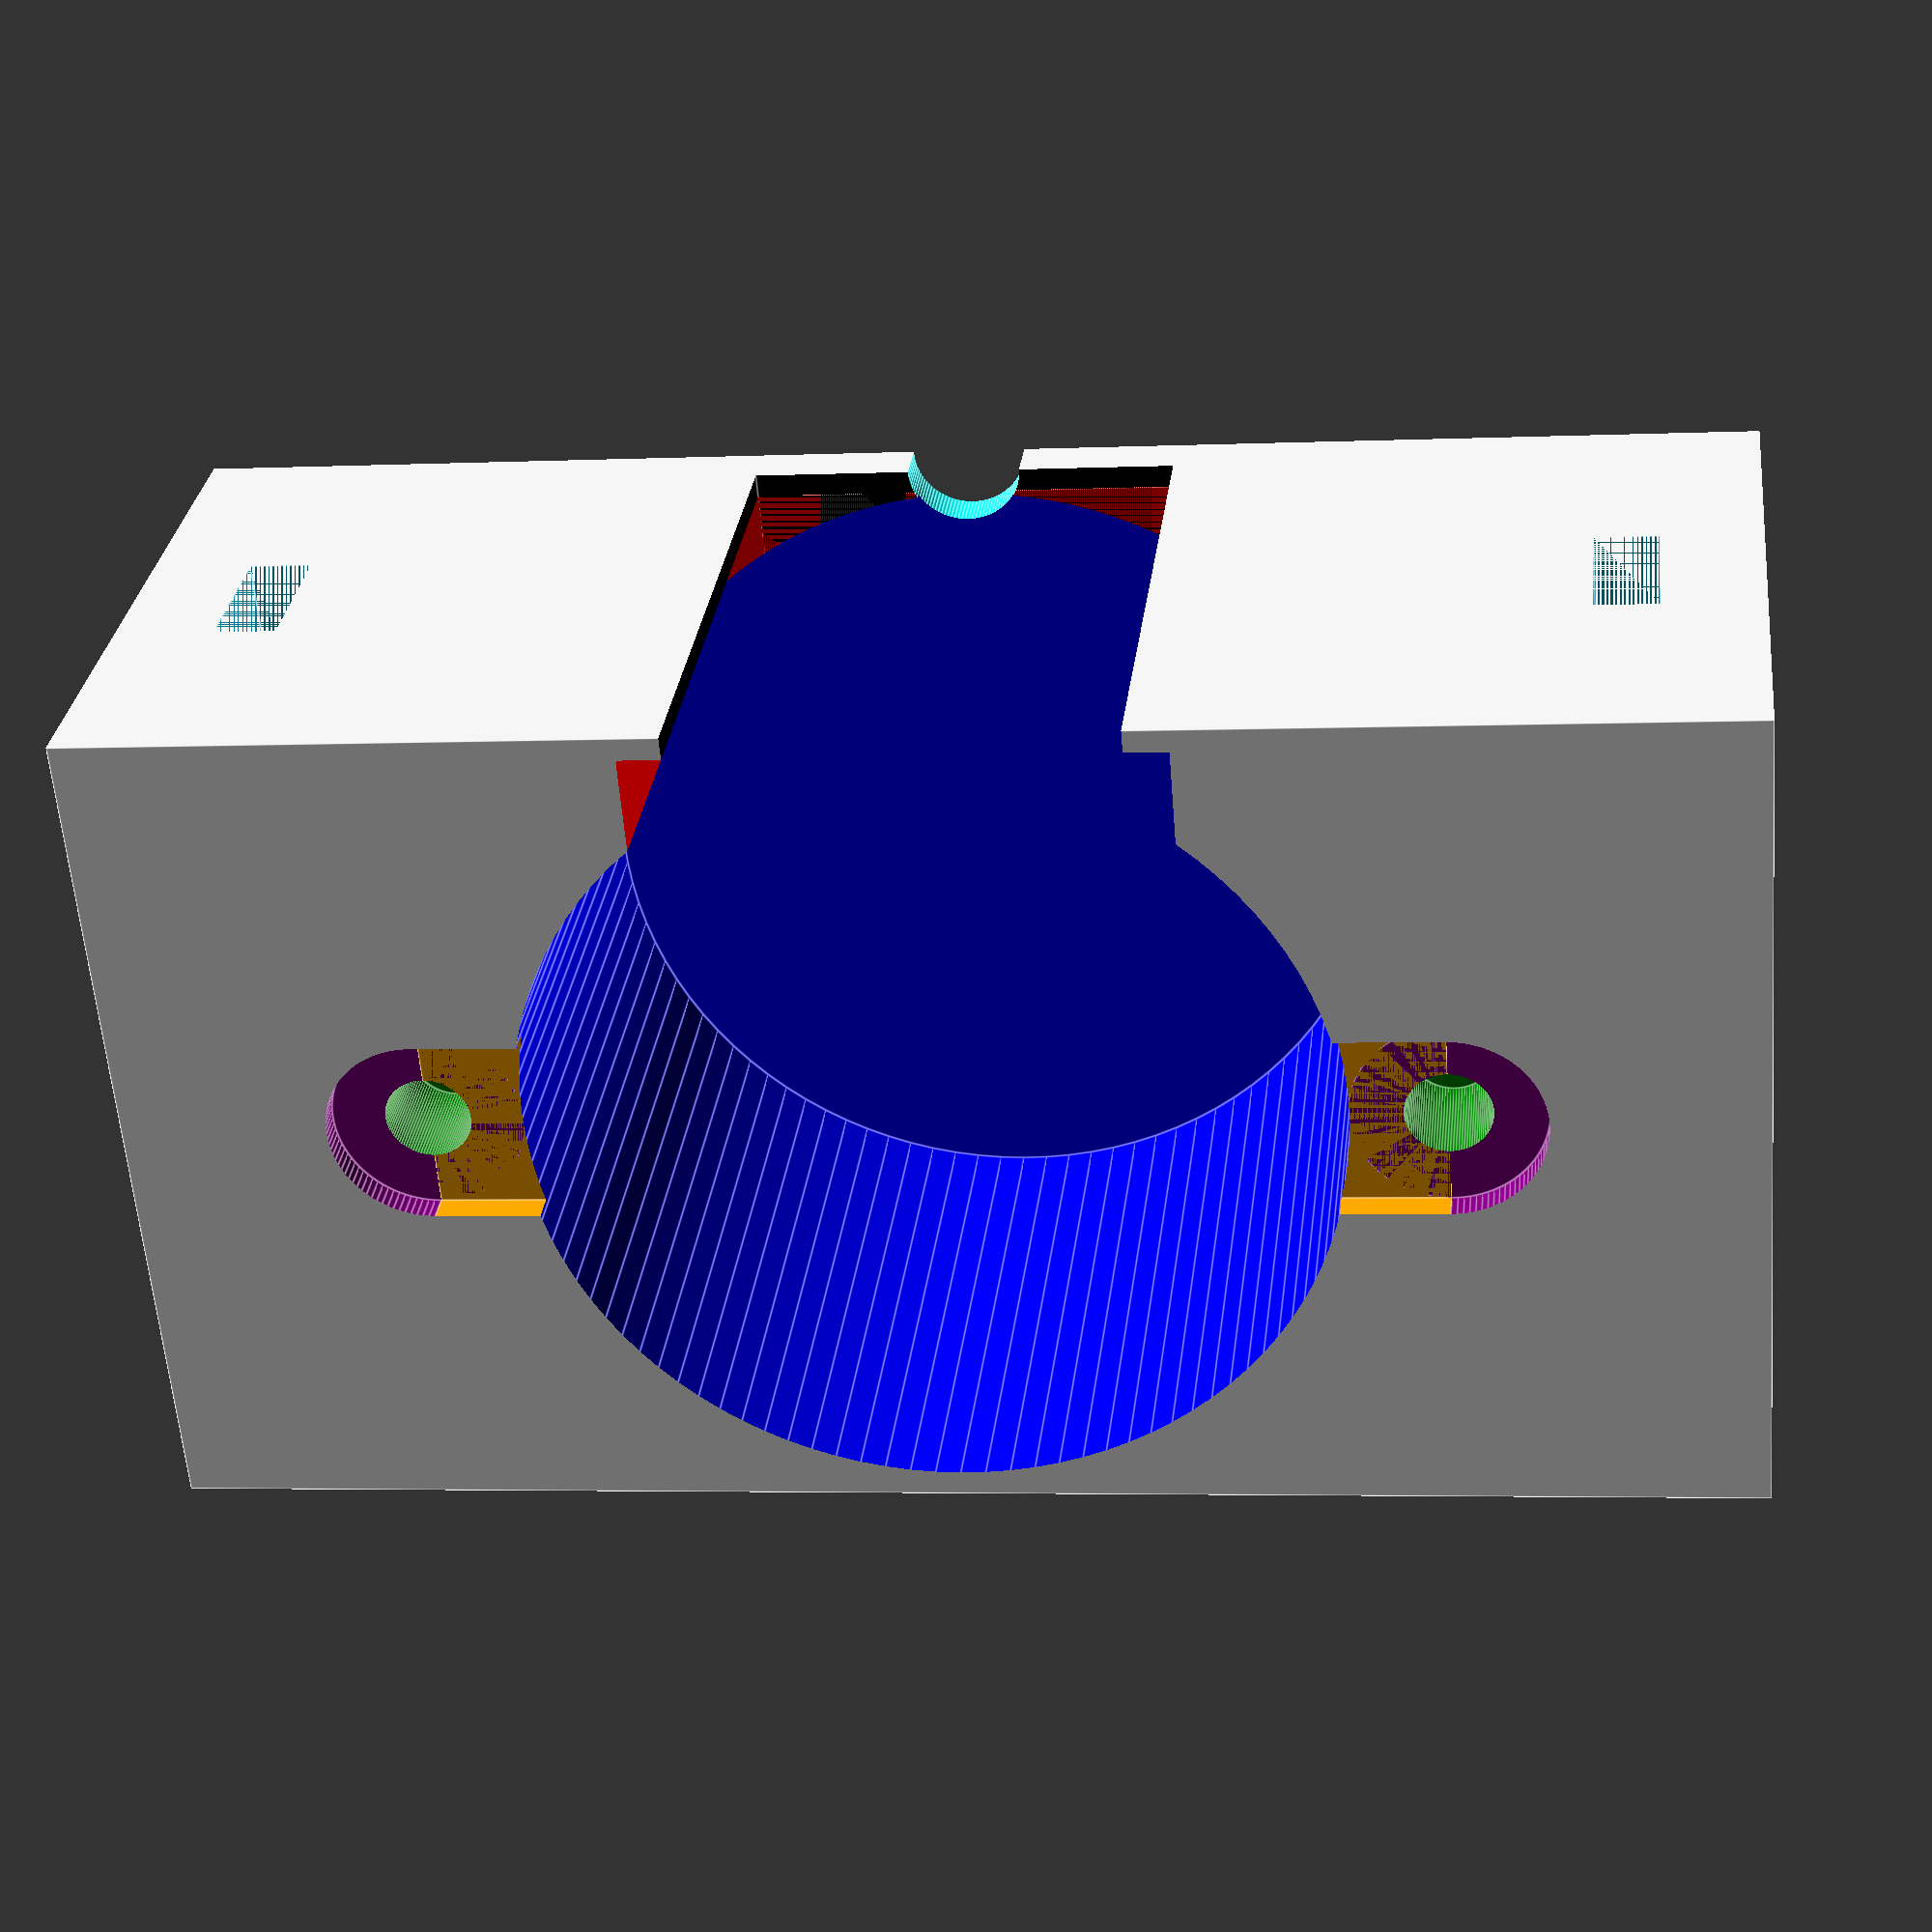
<openscad>
// this is based on thehookup's Motorized MQTT Blinds project:
// https://github.com/thehookup/Motorized_MQTT_Blinds/blob/master/BlindsBase.scad

block_z = 22;
block_y = 56;
block_x = 30;
cylinder_cutout_depth = 25;

$fn = 100;

module screw_gap() {
  wall_thickness = 3.5;
  wall_hole_diameter = 3.5;
  wall_hole_margin = 3.5;

  nut_thickness = 2.2;
  nut_hole_diameter = 5.2;

  screw_hole_thickness = 6.5;
  screw_hole_diameter = 2.8;

  // sum all thickness = 12.2

  translate([0, -wall_thickness/2, 0]) union() {
    cube([
      block_x - wall_hole_margin * 2,
      wall_thickness,
      wall_hole_diameter,
    ], center=true);

    translate([0, -wall_thickness/2 - nut_thickness/2, 0])
      cube([block_x, nut_thickness, nut_hole_diameter], center=true);

    translate([0, -wall_thickness/2 - nut_thickness - screw_hole_thickness/2, 0])
      cube([
        block_x - wall_hole_margin * 2,
        screw_hole_thickness,
        screw_hole_diameter,
      ], center=true);
  }
}

module motor_case() {
  difference() {
    cube([block_x, block_y, block_z], center=true);
    
    color("blue")
      translate([0,0,3])
      cylinder(r=14.1, h=cylinder_cutout_depth, $fn=100, center=true);
    color("red") translate([5.7,0,6]) cube([17,18,30.5], center=true);
    color("black") translate([10,0,6]) cube([17,15,30.5], center=true);

    color("purple") translate([0,17.4,10]) cylinder(r=3.35, h=2, $fn=100);
    color("orange") translate([0,14.05,11]) cube([6.7,6.7,2], center=true);

    color("purple") translate([0,-17.4,10]) cylinder(r=3.35, h=2, $fn=100);
    color("orange") translate([0,-14.05,11]) cube([6.7,6.7,2], center=true);

    color("green") translate([0,-17.4,6]) cylinder(r=1.5, h=5, $fn=100);
    color("green") translate([0,17.4,6]) cylinder(r=1.5, h=5, $fn=100);

    color("cyan")
      translate([(block_x / 2),0,-(block_z/2)])
      cylinder(r=2, h=4, $fn=100, center=true);

    /* holes for screws */
    translate([0, block_y / 2, 0])
      screw_gap();

    /* holes for screws */
    translate([0, -block_y / 2, 0])
      rotate([0, 0, 180])
      screw_gap();
  }

}

motor_case();
//screw_gap();

</openscad>
<views>
elev=329.5 azim=265.4 roll=6.8 proj=p view=edges
</views>
